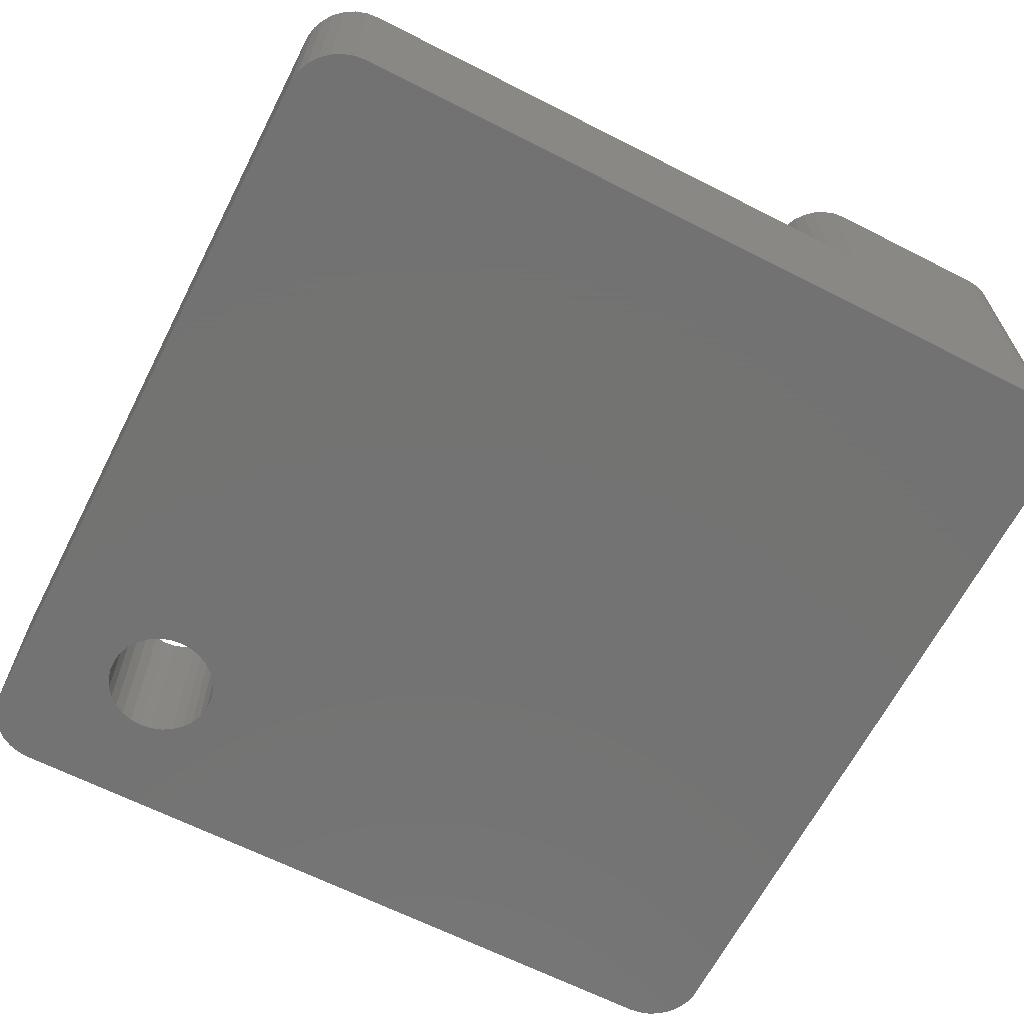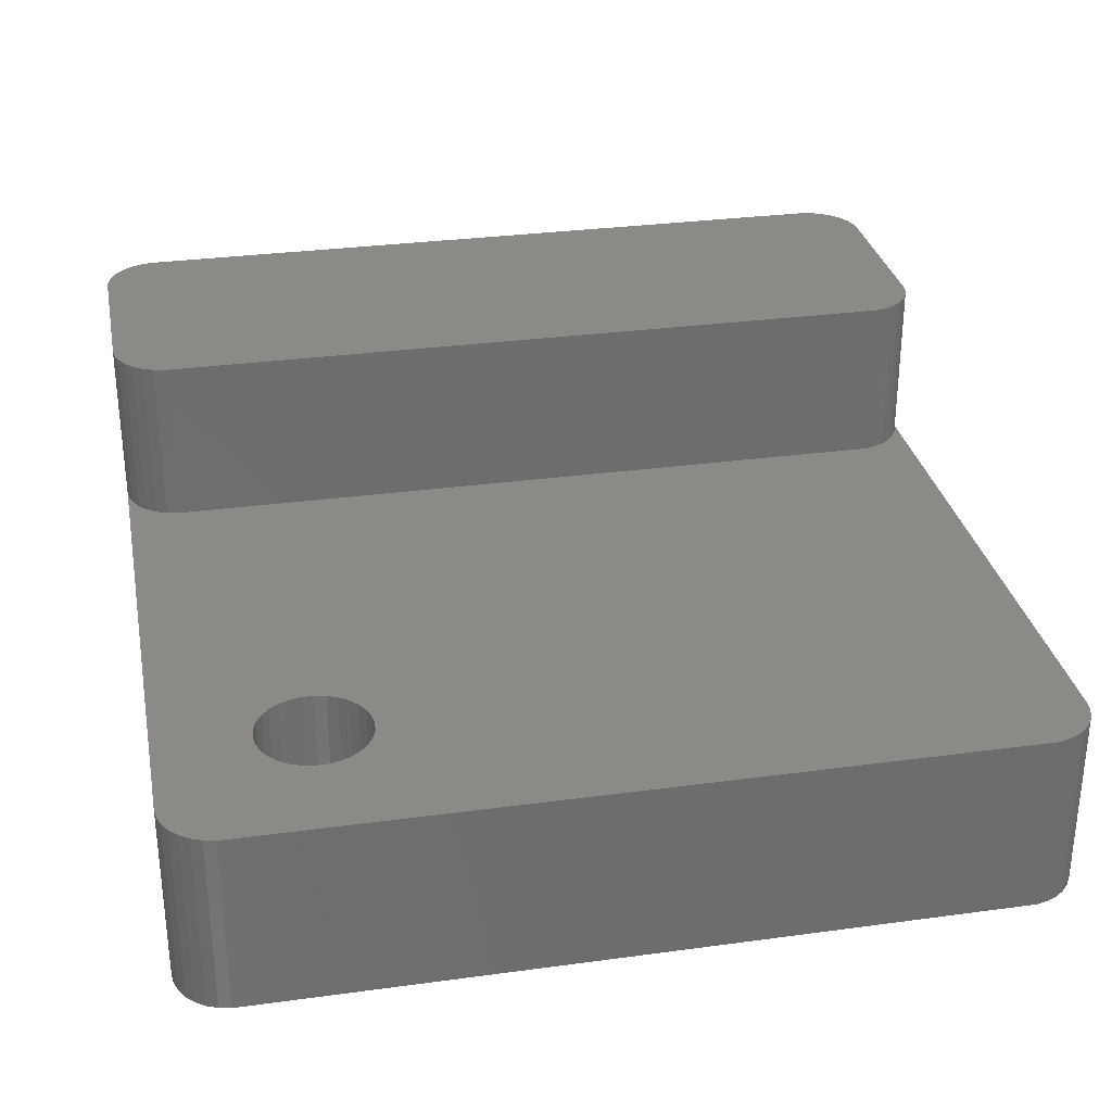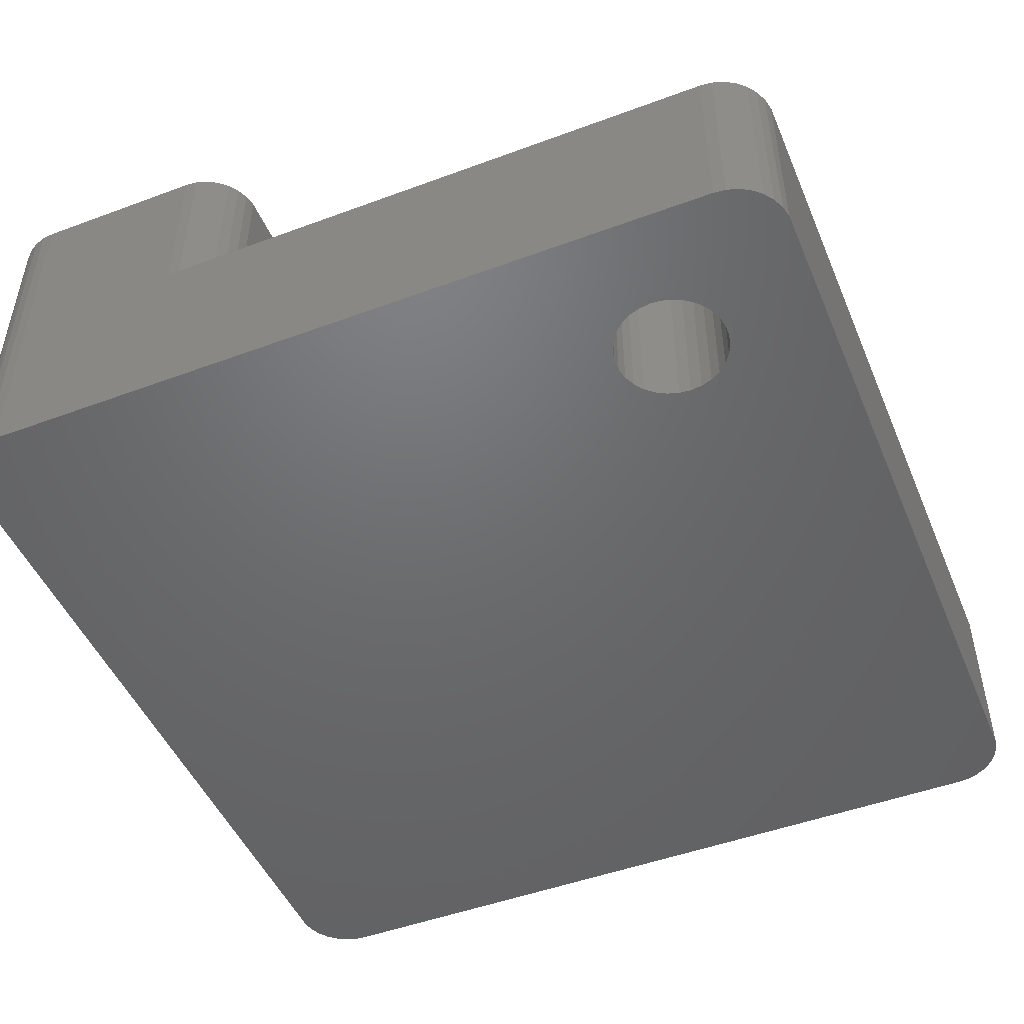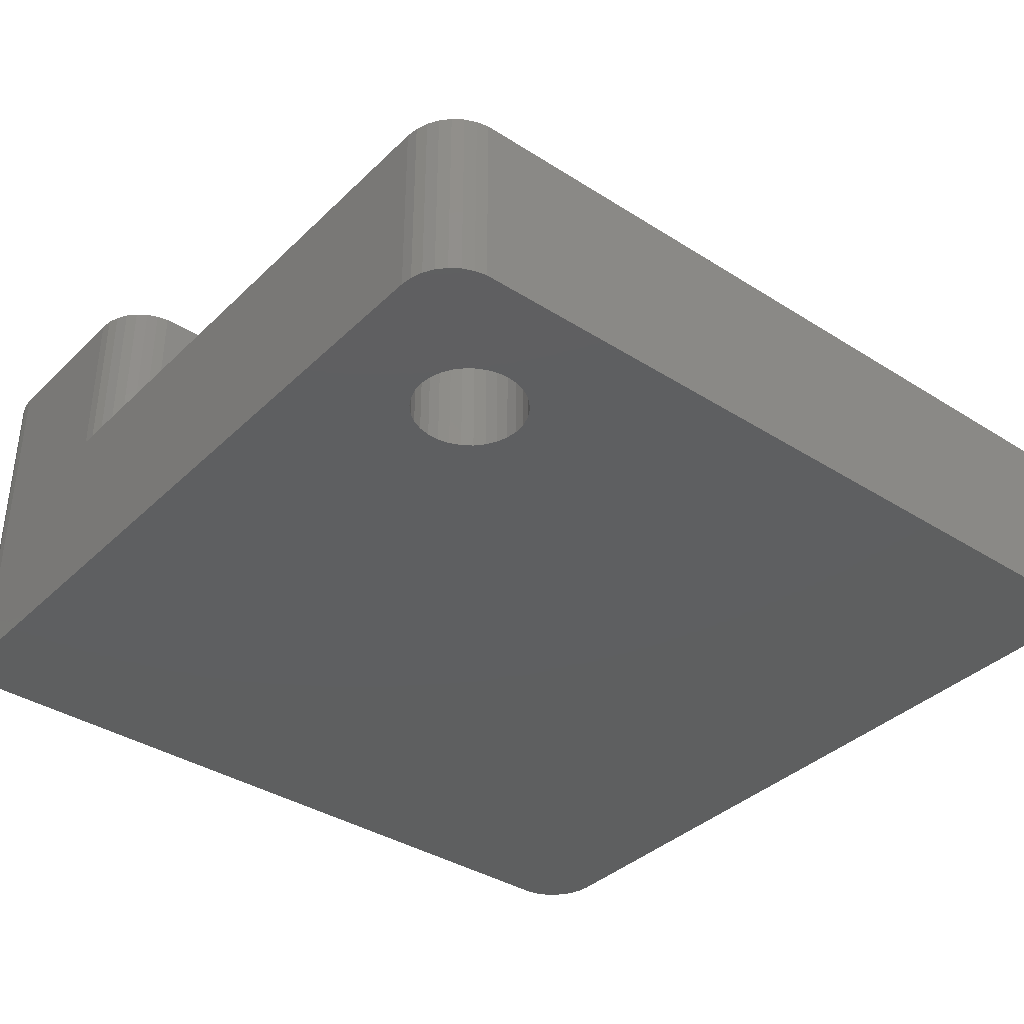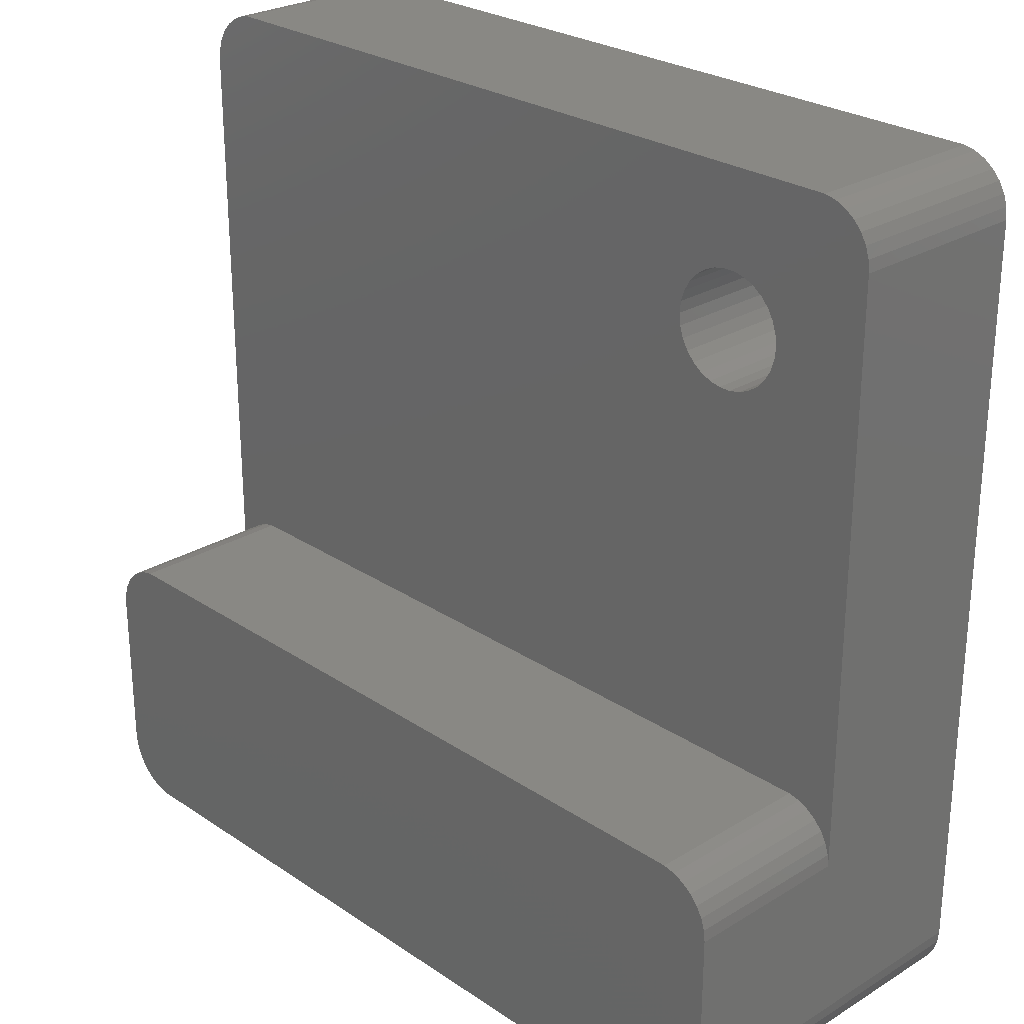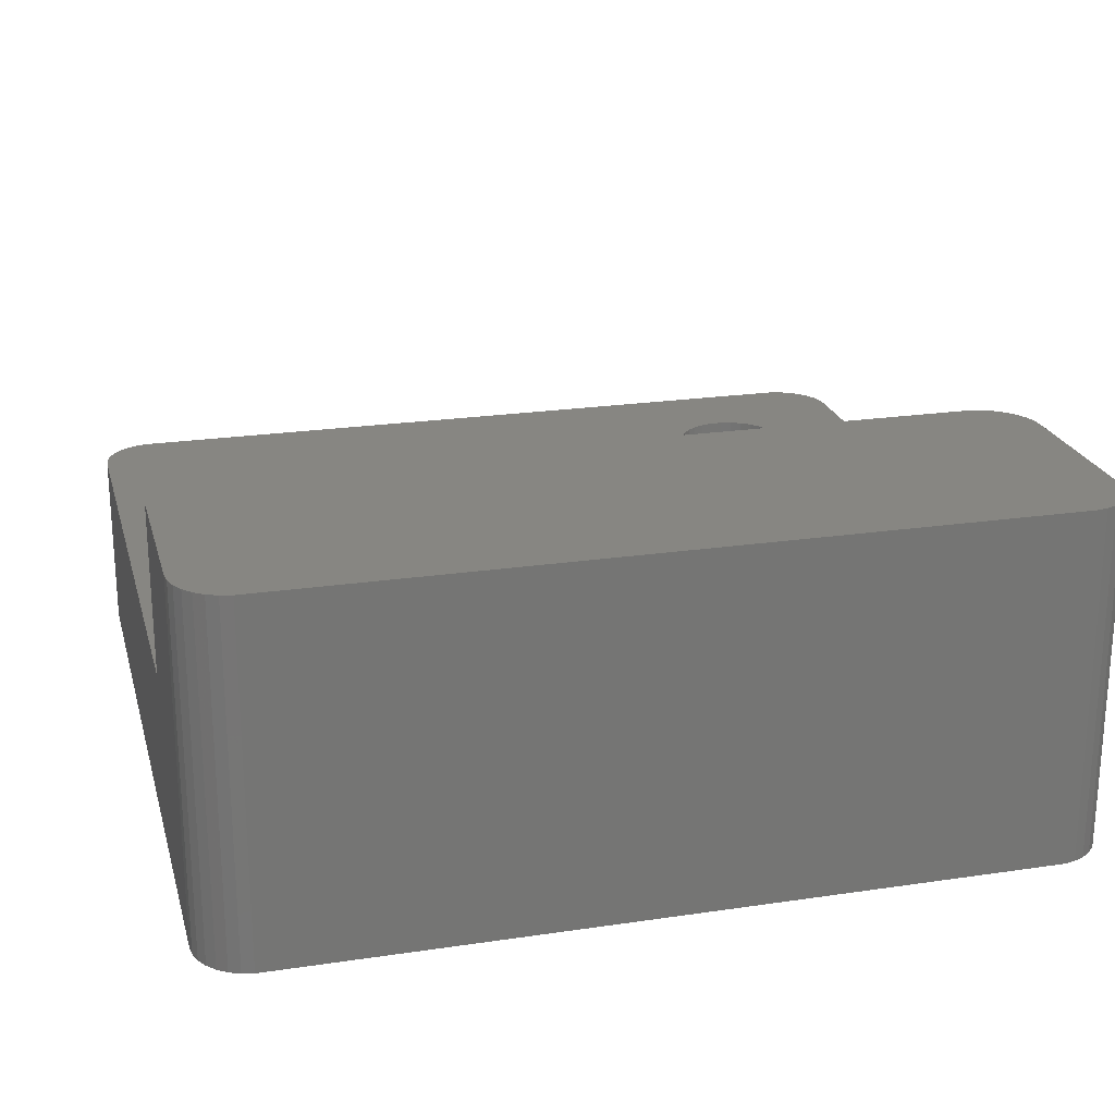
<metadata>
{"format":"stl","ext":"stl","renderer":"f3d","projection":"perspective","resolution":1024,"background":"white","views":[{"elev":-65.0,"azim":-117.1,"up":"+Z"},{"elev":30.5,"azim":168.9,"up":"+Z"},{"elev":-48.5,"azim":112.5,"up":"+Z"},{"elev":-37.2,"azim":140.7,"up":"+Z"},{"elev":26.4,"azim":46.3,"up":"+Y"},{"elev":22.4,"azim":-14.4,"up":"+Z"}]}
</metadata>
<code>
# stl→obj: 156 verts, 312 faces
v 23 20 5
v 22.93 20.62 -5
v 22.93 20.62 5
v 23 20 -5
v -23 20 -5
v -23 -11 5
v -23 20 5
v -23 -20 -5
v -23 -20 14
v -23 -11 14
v -21.5 22.6 -5
v -22.01 22.23 5
v -21.5 22.6 5
v -22.01 22.23 -5
v 20.31 22.98 5
v 22.93 -10.38 5
v 23 -11 5
v 22.74 21.22 5
v 22.74 -9.78 5
v 22.43 21.76 5
v 22.43 -9.237 5
v 22.01 22.23 5
v 17.93 14.38 5
v 17.74 13.78 5
v 21.5 22.6 5
v 22.01 -8.771 5
v 20.93 22.85 5
v 17.01 17.23 5
v 17.43 13.24 5
v 18 15 5
v 17.93 15.62 5
v 17.74 16.22 5
v 17.43 16.76 5
v 16.5 17.6 5
v 15.93 17.85 5
v 15.31 17.98 5
v 14.69 17.98 5
v 14.07 17.85 5
v 13.5 17.6 5
v -20.31 22.98 5
v 12.07 15.62 5
v 12 15 5
v 12.26 16.22 5
v 12.57 16.76 5
v 12.99 17.23 5
v 21.5 -8.402 5
v 17.01 12.77 5
v 20.93 -8.147 5
v 16.5 12.4 5
v 20.31 -8.016 5
v 15.93 12.15 5
v 15.31 12.02 5
v 14.69 12.02 5
v 14.07 12.15 5
v 13.5 12.4 5
v 12.99 12.77 5
v -20.31 -8.016 5
v 12.57 13.24 5
v 12.26 13.78 5
v 12.07 14.38 5
v -20.93 22.85 5
v -20.93 -8.147 5
v -21.5 -8.402 5
v -22.43 21.76 5
v -22.01 -8.771 5
v -22.74 21.22 5
v -22.43 -9.237 5
v -22.93 20.62 5
v -22.74 -9.78 5
v -22.93 -10.38 5
v 20.93 22.85 -5
v 20.31 22.98 -5
v -20.31 22.98 -5
v -22.93 20.62 -5
v -22.74 21.22 -5
v -22.43 21.76 -5
v 23 -11 14
v 23 -20 14
v 23 -20 -5
v -20.31 -22.98 -5
v 20.31 -22.98 14
v -20.31 -22.98 14
v 20.31 -22.98 -5
v 22.93 -20.62 -5
v 17.43 13.24 -5
v 22.74 -21.22 -5
v 17.93 14.38 -5
v 17.74 13.78 -5
v 22.43 -21.76 -5
v 18 15 -5
v 22.01 -22.23 -5
v 17.93 15.62 -5
v 21.5 -22.6 -5
v 17.74 16.22 -5
v 20.93 -22.85 -5
v 17.01 17.23 -5
v 17.43 16.76 -5
v 14.07 12.15 -5
v 22.74 21.22 -5
v 17.01 12.77 -5
v 16.5 12.4 -5
v 15.93 12.15 -5
v 15.31 12.02 -5
v 14.69 12.02 -5
v 13.5 12.4 -5
v 12.99 12.77 -5
v 12.57 13.24 -5
v 12.26 13.78 -5
v 22.43 21.76 -5
v 22.01 22.23 -5
v 21.5 22.6 -5
v 16.5 17.6 -5
v 15.93 17.85 -5
v 15.31 17.98 -5
v 14.69 17.98 -5
v 14.07 17.85 -5
v 13.5 17.6 -5
v 12.99 17.23 -5
v 12.07 14.38 -5
v 12 15 -5
v 12.57 16.76 -5
v 12.07 15.62 -5
v -20.93 -22.85 -5
v 12.26 16.22 -5
v -21.5 -22.6 -5
v -22.01 -22.23 -5
v -20.93 22.85 -5
v -22.43 -21.76 -5
v -22.74 -21.22 -5
v -22.93 -20.62 -5
v 22.01 -22.23 14
v 22.43 -21.76 14
v 22.74 -21.22 14
v 22.93 -20.62 14
v -20.93 -22.85 14
v -22.74 -21.22 14
v -22.43 -21.76 14
v -22.93 -20.62 14
v 21.5 -22.6 14
v 20.93 -22.85 14
v -21.5 -22.6 14
v -22.01 -22.23 14
v 22.93 -10.38 14
v -20.31 -8.016 14
v 20.31 -8.016 14
v 20.93 -8.147 14
v -22.74 -9.78 14
v -22.93 -10.38 14
v 22.74 -9.78 14
v 22.43 -9.237 14
v 22.01 -8.771 14
v 21.5 -8.402 14
v -20.93 -8.147 14
v -21.5 -8.402 14
v -22.01 -8.771 14
v -22.43 -9.237 14
f 1 2 3
f 2 1 4
f 5 6 7
f 8 6 5
f 9 6 8
f 6 9 10
f 11 12 13
f 12 11 14
f 15 1 3
f 1 16 17
f 15 3 18
f 1 19 16
f 15 18 20
f 1 21 19
f 15 20 22
f 1 23 24
f 15 22 25
f 1 24 26
f 15 25 27
f 1 26 21
f 1 15 28
f 29 26 24
f 1 30 23
f 1 31 30
f 1 32 31
f 1 33 32
f 1 28 33
f 15 34 28
f 15 35 34
f 15 36 35
f 15 37 36
f 15 38 37
f 15 39 38
f 40 39 15
f 41 40 42
f 43 40 41
f 44 40 43
f 45 40 44
f 39 40 45
f 26 29 46
f 47 46 29
f 46 47 48
f 49 48 47
f 48 49 50
f 51 50 49
f 52 50 51
f 53 50 52
f 54 50 53
f 55 50 54
f 56 50 55
f 57 56 58
f 57 58 59
f 40 60 42
f 7 60 40
f 60 7 59
f 56 57 50
f 7 40 61
f 59 7 57
f 7 61 13
f 57 7 62
f 7 13 12
f 62 7 63
f 7 12 64
f 63 7 65
f 7 64 66
f 65 7 67
f 7 66 68
f 67 7 69
f 69 7 70
f 70 7 6
f 71 15 27
f 15 71 72
f 72 40 15
f 40 72 73
f 5 68 74
f 68 5 7
f 75 64 76
f 64 75 66
f 77 78 17
f 17 4 1
f 17 79 4
f 79 17 78
f 80 81 82
f 81 80 83
f 83 79 84
f 79 85 4
f 83 84 86
f 87 4 88
f 83 86 89
f 90 4 87
f 83 89 91
f 92 4 90
f 83 91 93
f 94 4 92
f 83 93 95
f 96 4 97
f 79 83 98
f 72 4 96
f 4 72 2
f 2 72 99
f 97 4 94
f 4 85 88
f 79 100 85
f 79 101 100
f 79 102 101
f 79 103 102
f 79 104 103
f 79 98 104
f 83 105 98
f 80 105 83
f 105 80 106
f 8 106 80
f 106 8 107
f 107 5 108
f 5 107 8
f 99 72 109
f 109 72 110
f 111 72 71
f 110 72 111
f 112 72 96
f 113 72 112
f 114 72 113
f 115 72 114
f 116 72 115
f 117 72 116
f 73 117 118
f 108 5 119
f 73 119 5
f 119 73 120
f 117 73 72
f 121 73 118
f 120 73 122
f 8 80 123
f 122 73 124
f 8 123 125
f 124 73 121
f 8 125 126
f 73 5 127
f 8 126 128
f 127 5 11
f 8 128 129
f 11 5 14
f 8 129 130
f 14 5 76
f 76 5 75
f 75 5 74
f 20 110 22
f 110 20 109
f 110 25 22
f 25 110 111
f 127 13 61
f 13 127 11
f 74 66 75
f 66 74 68
f 76 12 14
f 12 76 64
f 131 89 132
f 89 131 91
f 133 84 134
f 84 133 86
f 123 82 135
f 82 123 80
f 128 136 129
f 136 128 137
f 130 9 8
f 9 130 138
f 18 109 20
f 109 18 99
f 3 99 18
f 99 3 2
f 111 27 25
f 27 111 71
f 132 86 133
f 86 132 89
f 134 79 78
f 79 134 84
f 93 131 139
f 131 93 91
f 83 140 81
f 140 83 95
f 95 139 140
f 139 95 93
f 126 141 142
f 141 126 125
f 126 137 128
f 137 126 142
f 125 135 141
f 135 125 123
f 129 138 130
f 138 129 136
f 73 61 40
f 61 73 127
f 90 31 92
f 31 90 30
f 116 37 38
f 37 116 115
f 102 52 51
f 52 102 103
f 101 51 49
f 51 101 102
f 112 28 34
f 28 112 96
f 44 118 45
f 118 44 121
f 118 39 45
f 39 118 117
f 88 23 87
f 23 88 24
f 94 33 97
f 33 94 32
f 92 32 94
f 32 92 31
f 97 28 96
f 28 97 33
f 114 35 36
f 35 114 113
f 115 36 37
f 36 115 114
f 113 34 35
f 34 113 112
f 41 124 43
f 124 41 122
f 43 121 44
f 121 43 124
f 42 122 41
f 122 42 120
f 117 38 39
f 38 117 116
f 87 30 90
f 30 87 23
f 60 120 42
f 120 60 119
f 85 24 88
f 24 85 29
f 56 107 58
f 107 56 106
f 105 56 55
f 56 105 106
f 100 49 47
f 49 100 101
f 103 53 52
f 53 103 104
f 58 108 59
f 108 58 107
f 59 119 60
f 119 59 108
f 100 29 85
f 29 100 47
f 104 54 53
f 54 104 98
f 98 55 54
f 55 98 105
f 77 16 143
f 16 77 17
f 50 144 145
f 144 50 57
f 48 145 146
f 145 48 50
f 70 147 69
f 147 70 148
f 6 148 70
f 148 6 10
f 145 77 143
f 77 145 78
f 145 143 149
f 81 78 145
f 145 149 150
f 78 81 134
f 145 150 151
f 134 81 133
f 145 151 152
f 133 81 132
f 145 152 146
f 132 81 131
f 131 81 139
f 139 81 140
f 144 81 145
f 144 82 81
f 10 144 153
f 144 10 82
f 10 153 154
f 9 82 10
f 10 154 155
f 82 9 135
f 10 155 156
f 135 9 141
f 10 156 147
f 141 9 142
f 10 147 148
f 142 9 137
f 137 9 136
f 136 9 138
f 63 155 154
f 155 63 65
f 150 26 151
f 26 150 21
f 26 152 151
f 152 26 46
f 67 155 65
f 155 67 156
f 62 154 153
f 154 62 63
f 149 21 150
f 21 149 19
f 143 19 149
f 19 143 16
f 46 146 152
f 146 46 48
f 69 156 67
f 156 69 147
f 57 153 144
f 153 57 62

</code>
